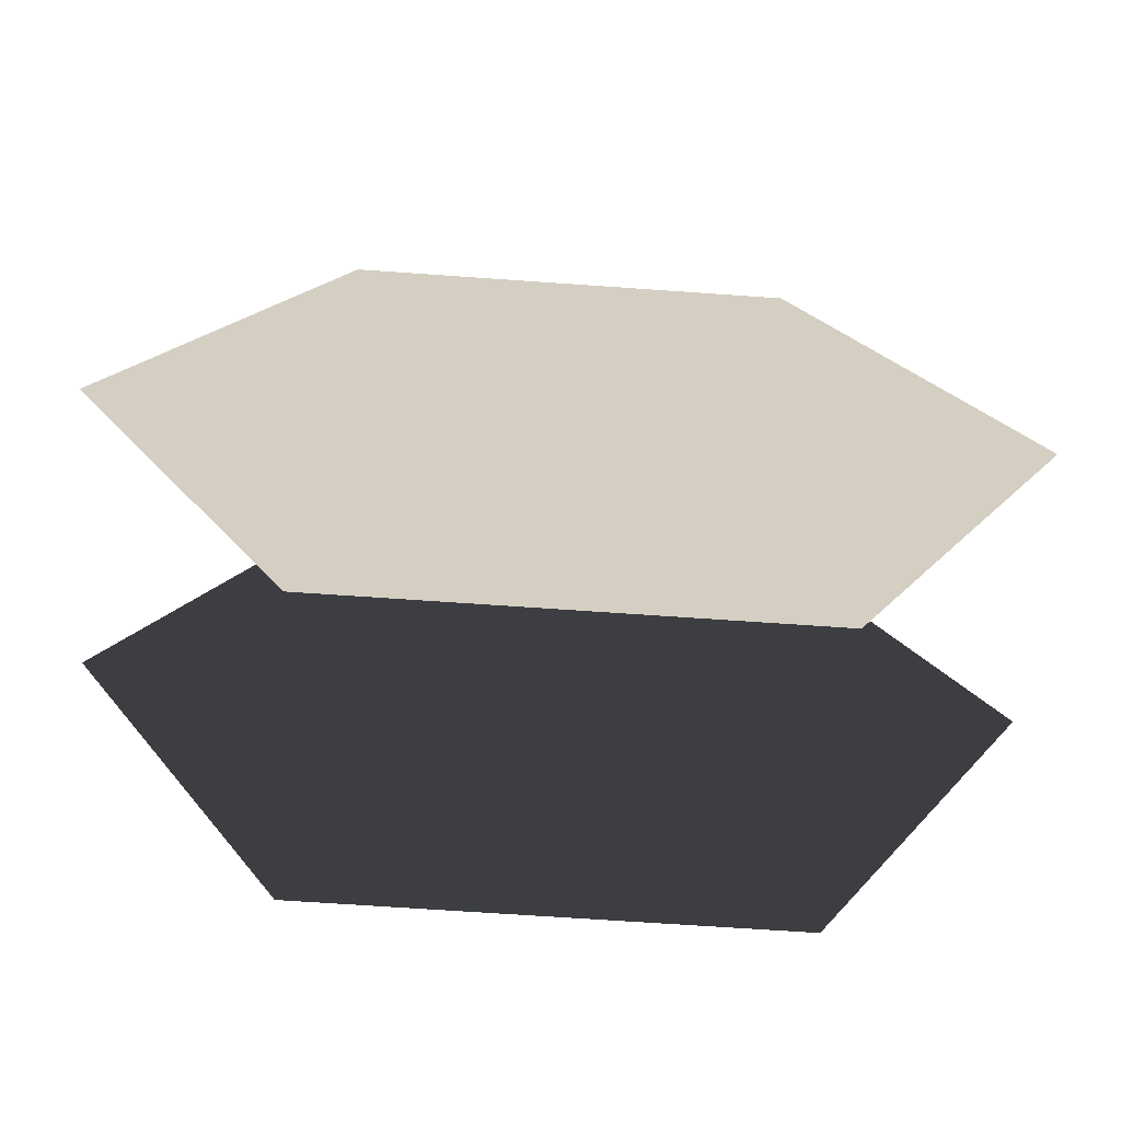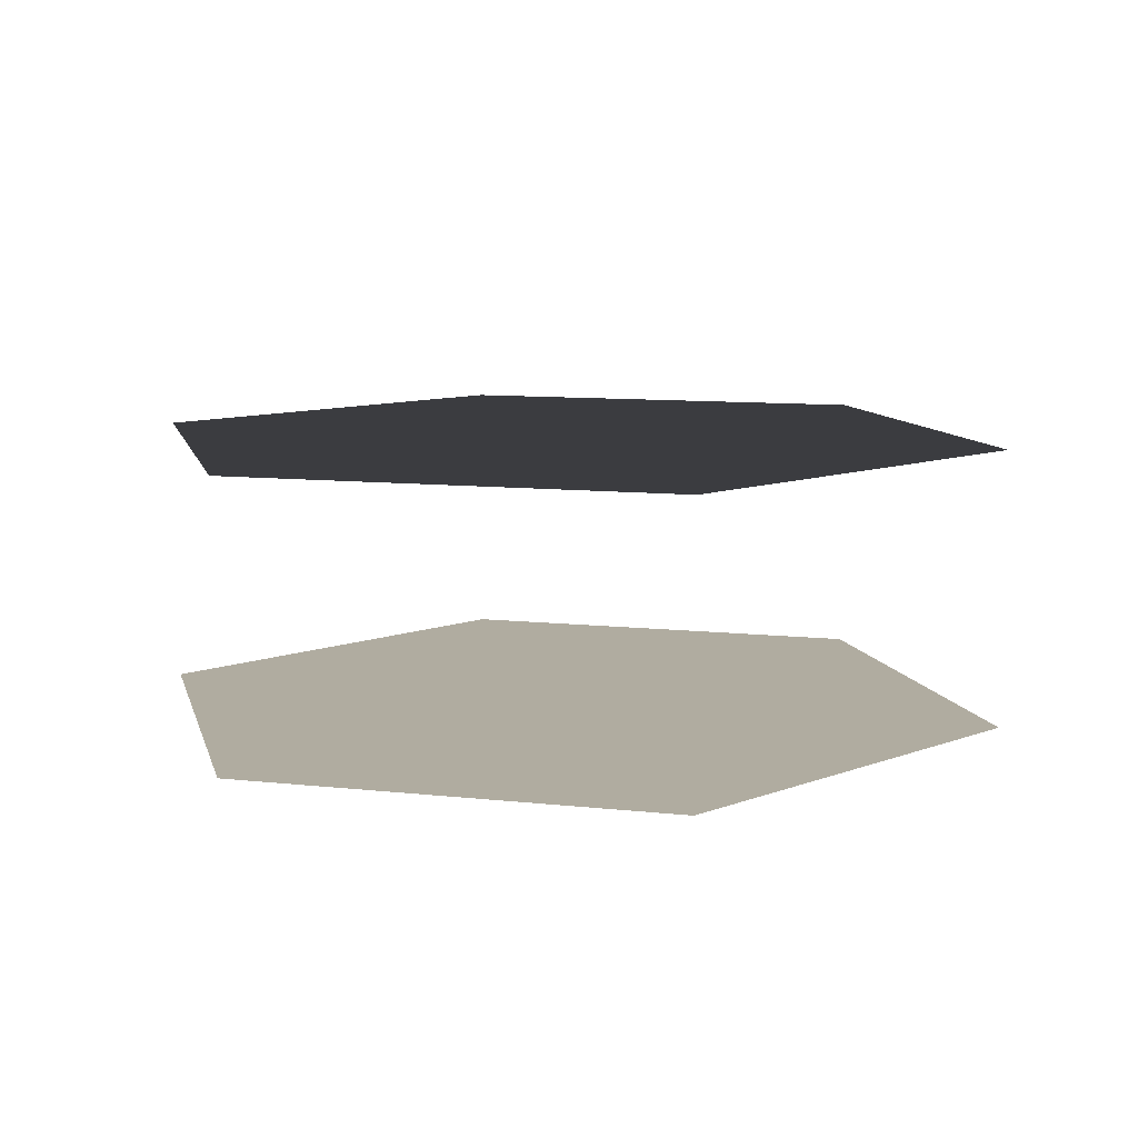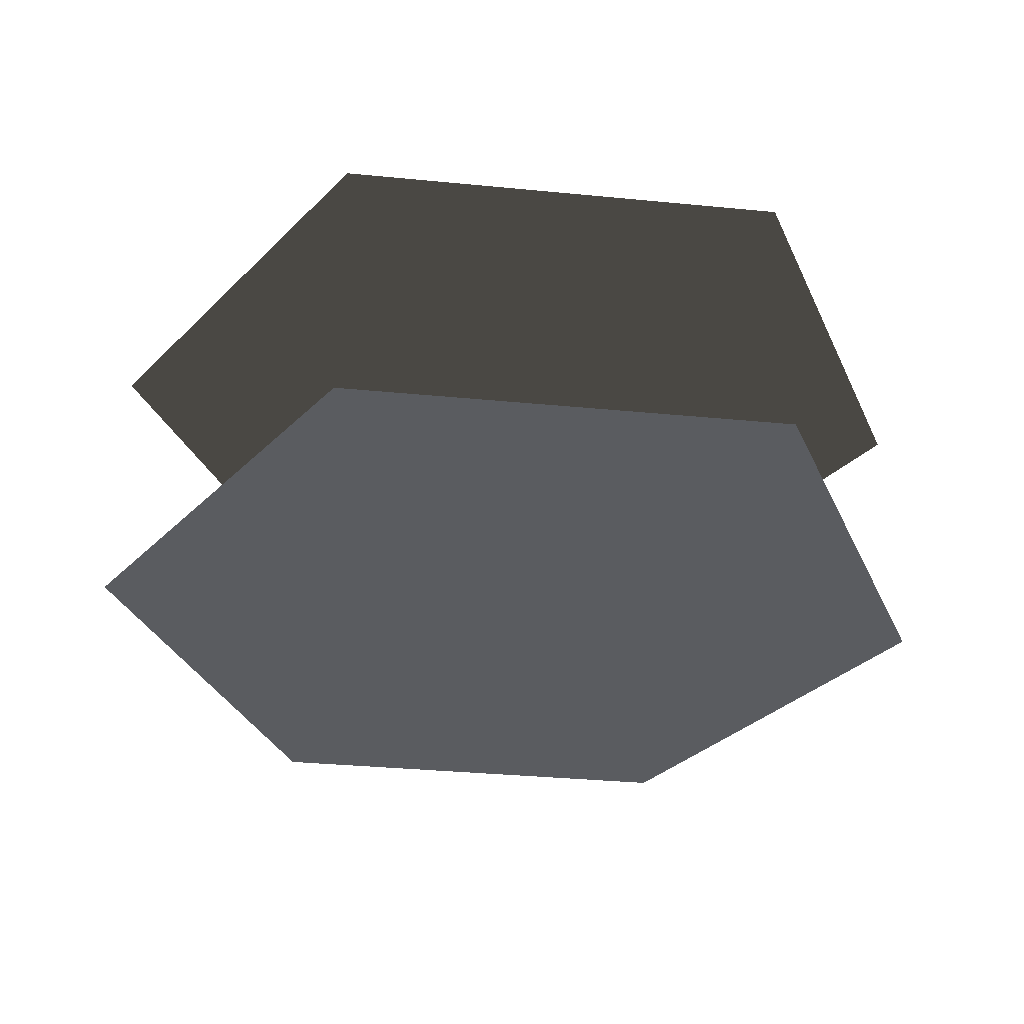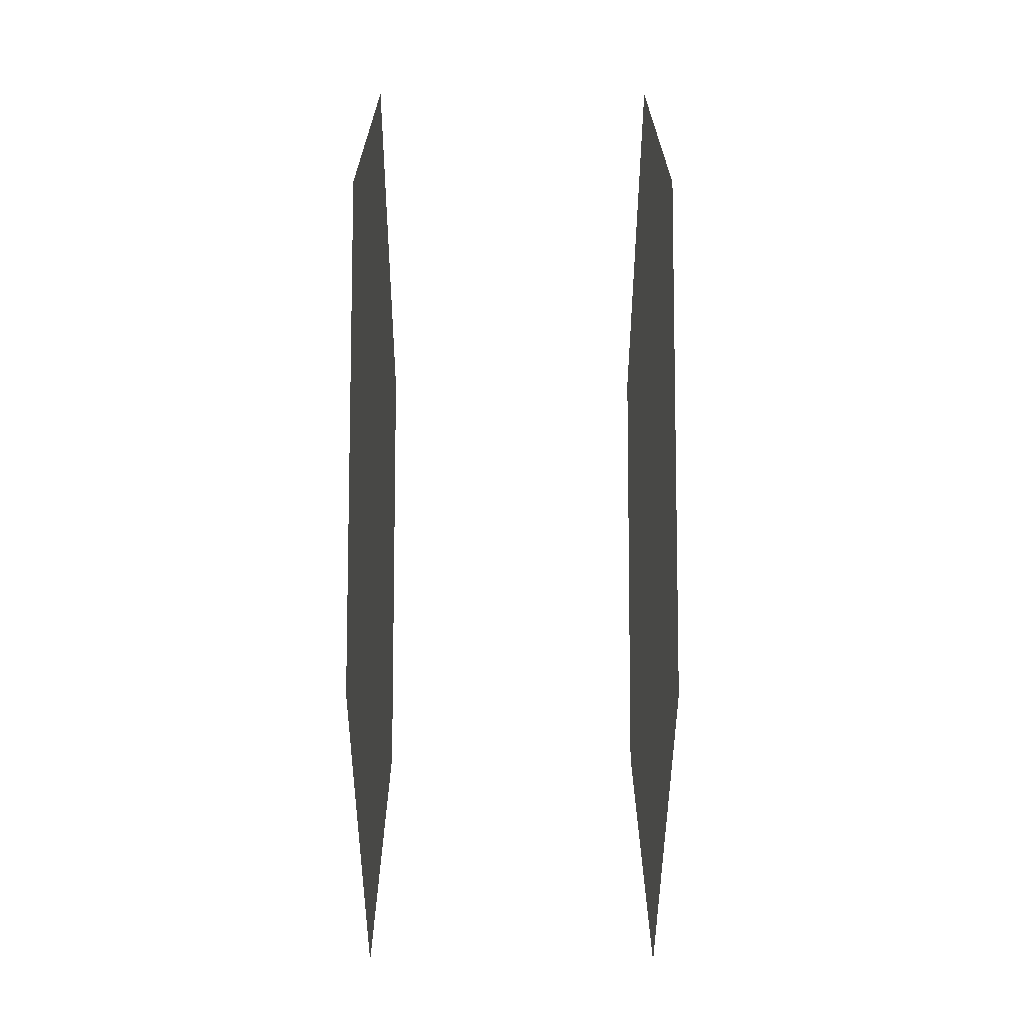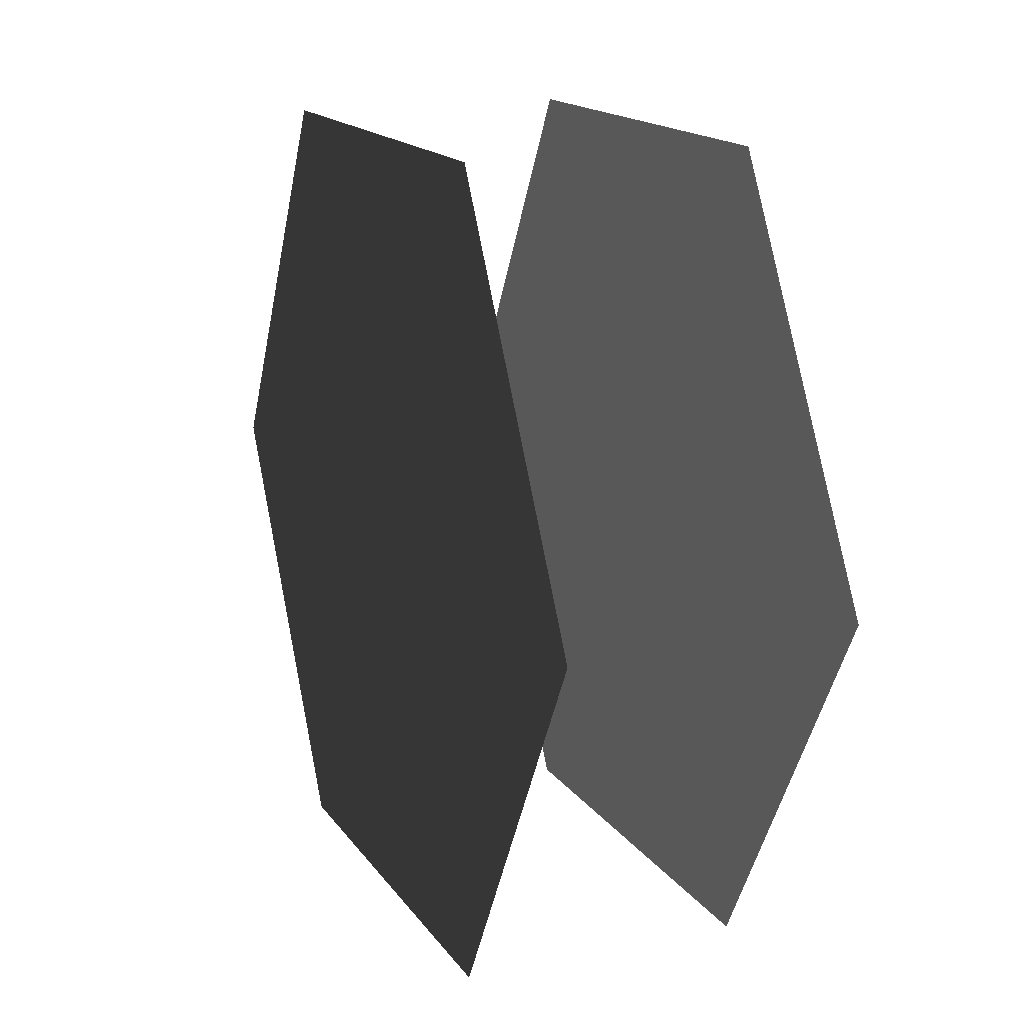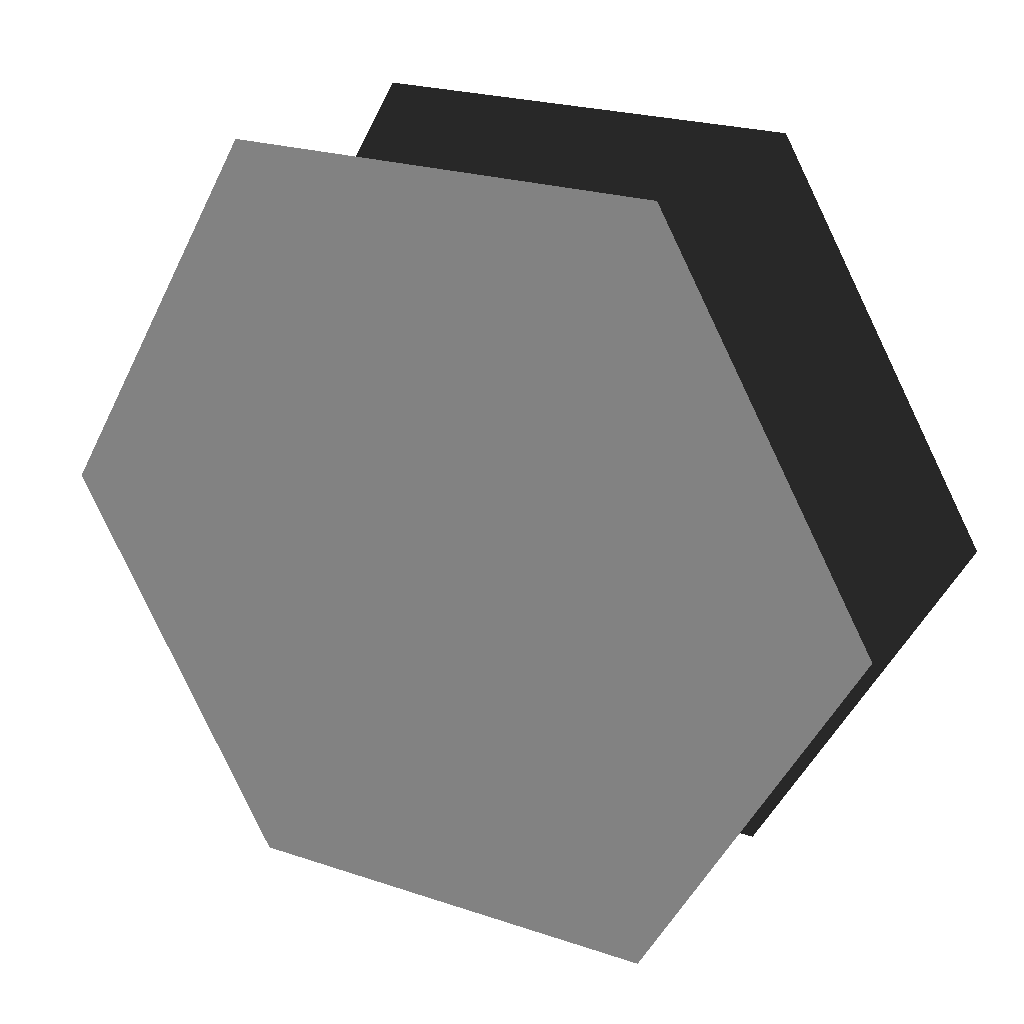
<metadata>
{"format":"obj","ext":"obj","renderer":"f3d","projection":"perspective","resolution":1024,"background":"white","views":[{"elev":-65.1,"azim":-4.1,"up":"+Z"},{"elev":9.9,"azim":-164.1,"up":"+Y"},{"elev":-34.4,"azim":112.3,"up":"+Y"},{"elev":-40.3,"azim":89.9,"up":"+Z"},{"elev":16.1,"azim":-113.0,"up":"+Z"},{"elev":23.1,"azim":29.6,"up":"+Z"}]}
</metadata>
<code>
o ground.bmp
v 8 0 0
v 4 0 7
v -4 0 7
v -8 0 0
v -4 0 -7
v 4 0 -7
v 8 5 0
v 4 5 7
v -4 5 7
v -8 5 0
v -4 5 -7
v 4 5 -7
f 4 3 5
f 5 3 2
f 2 6 5
f 2 1 6
f 10 9 11
f 11 9 8
f 8 12 11
f 8 7 12

</code>
